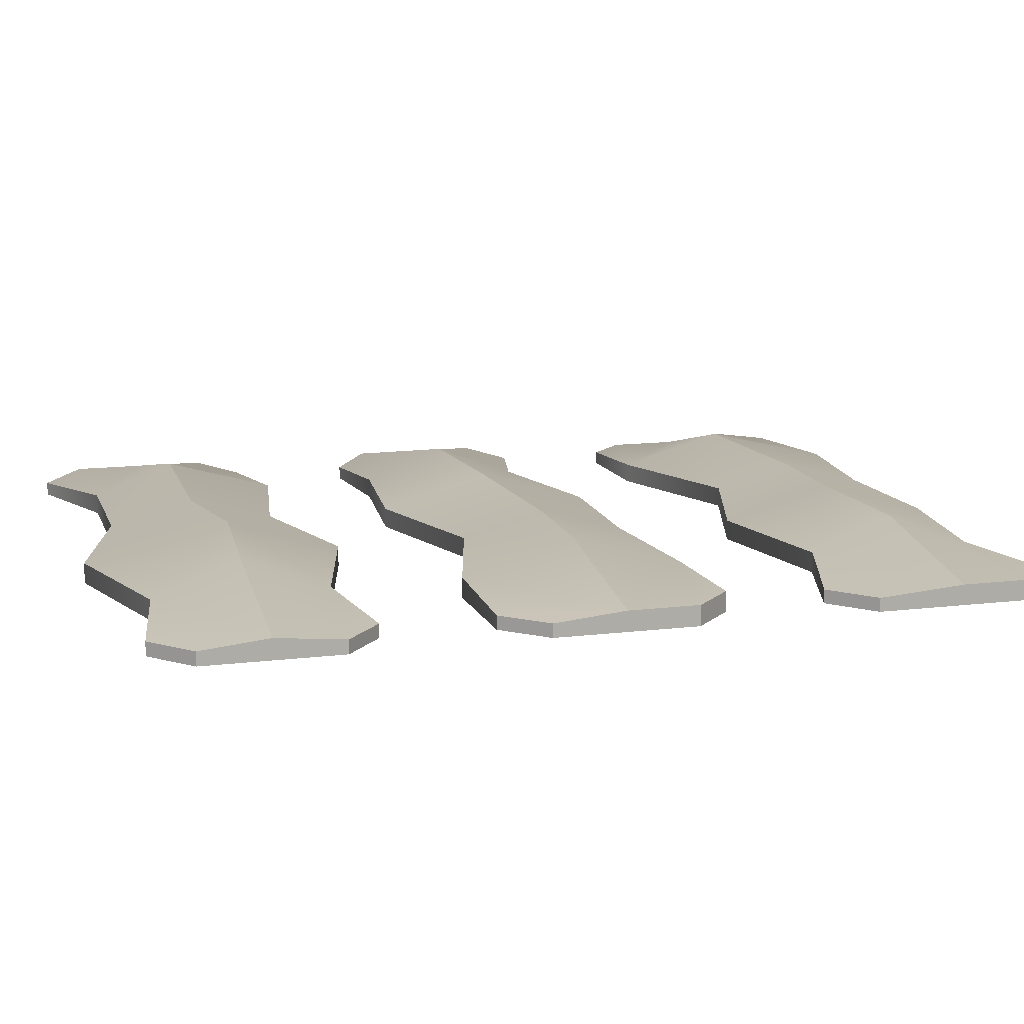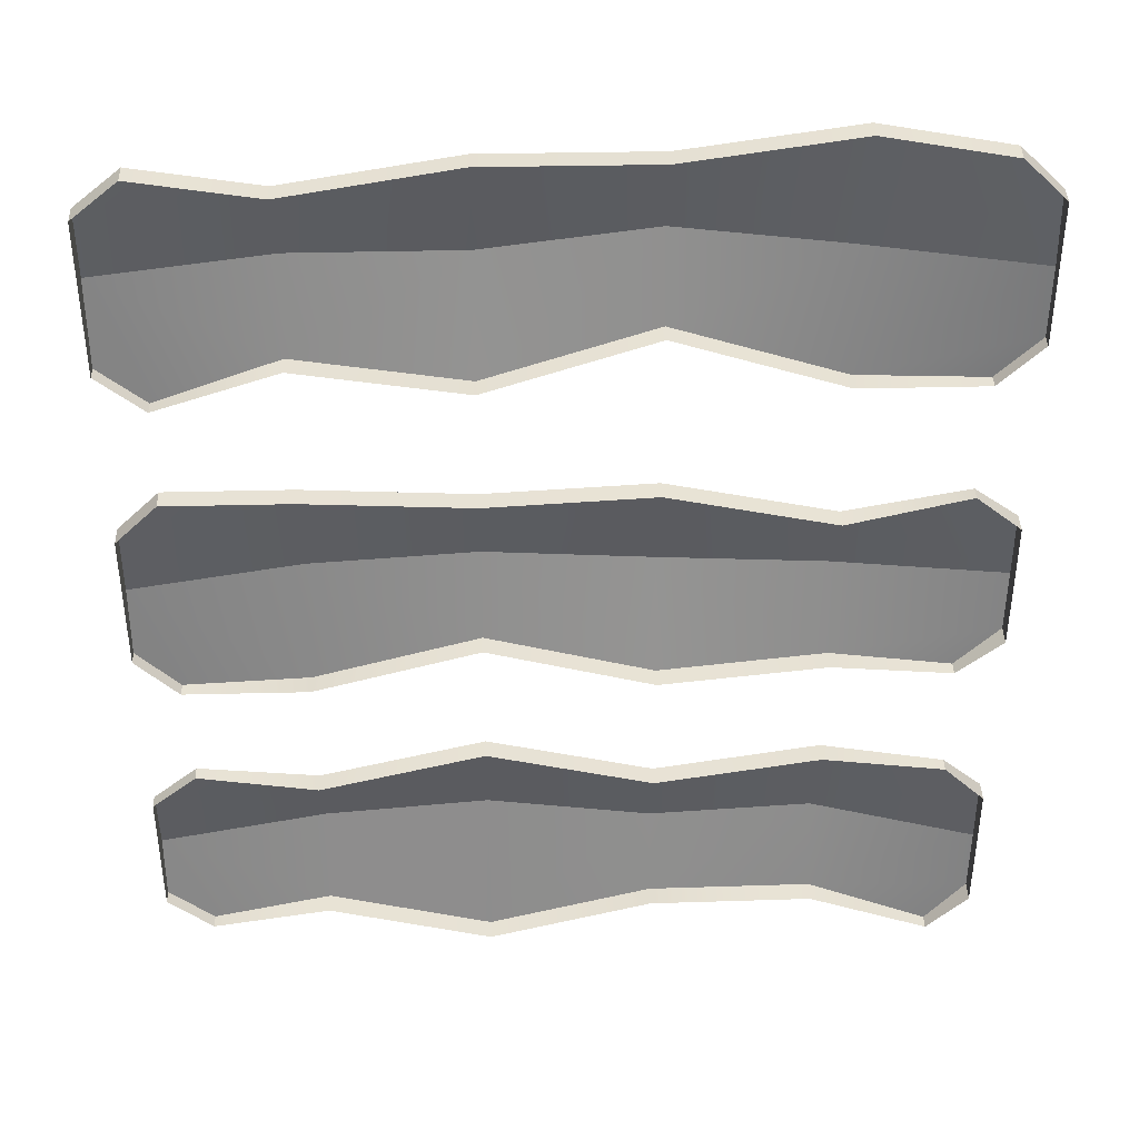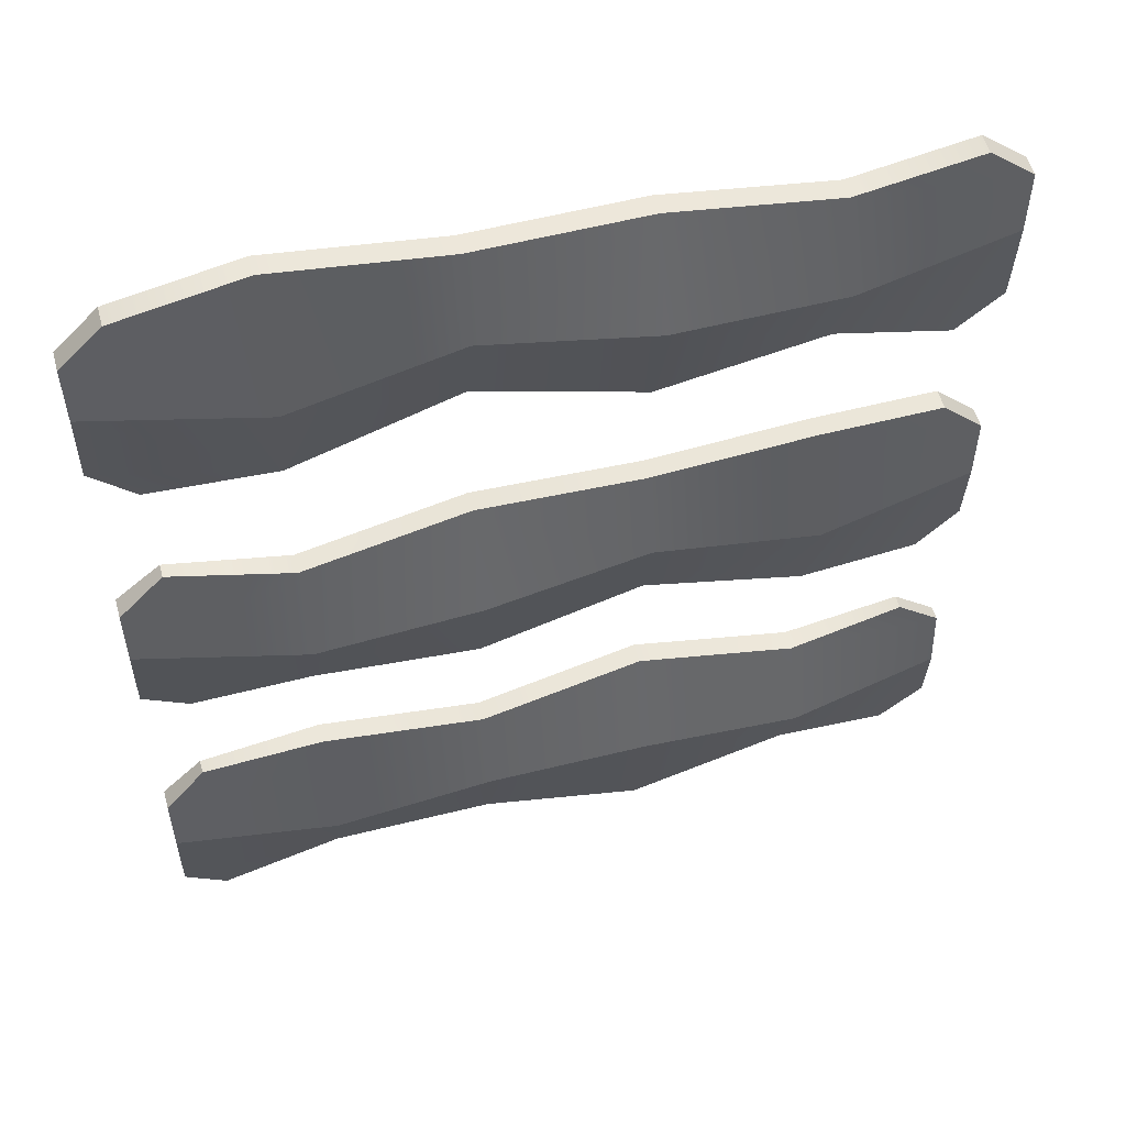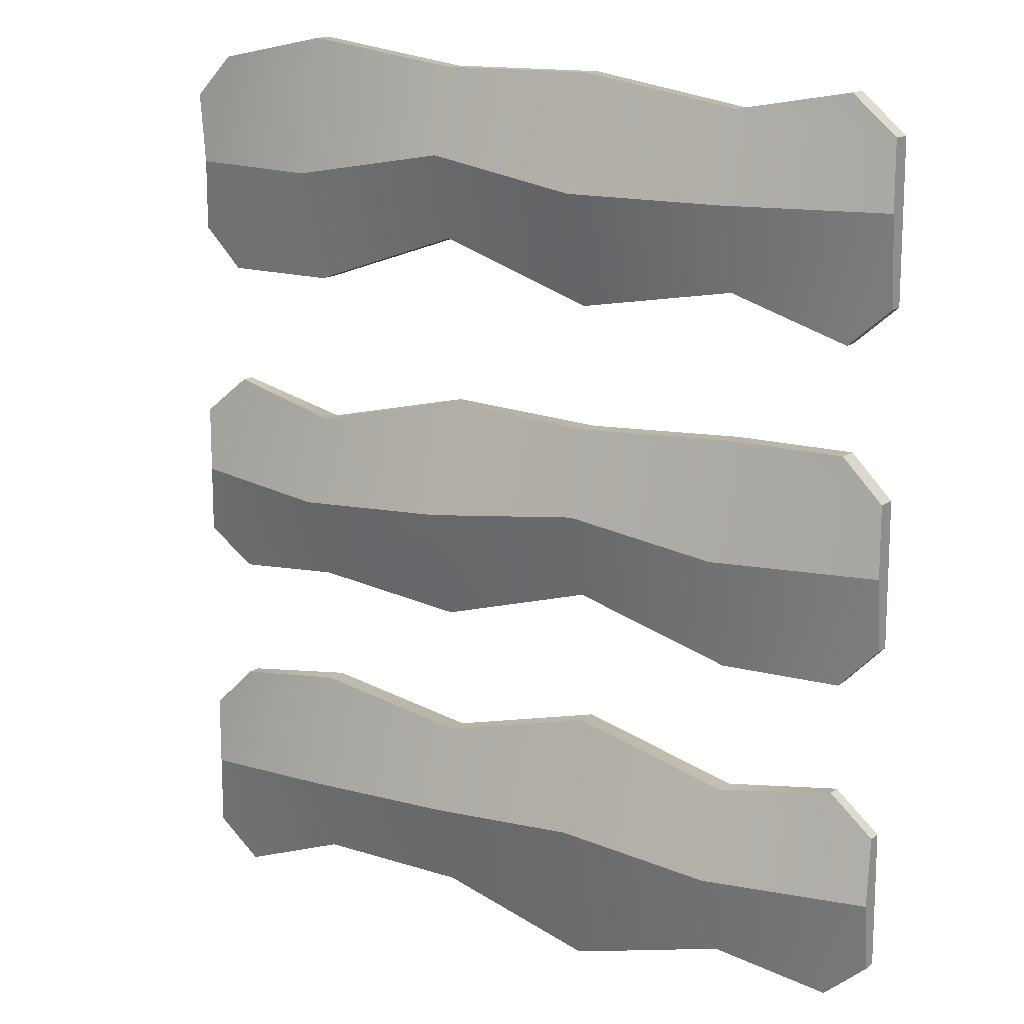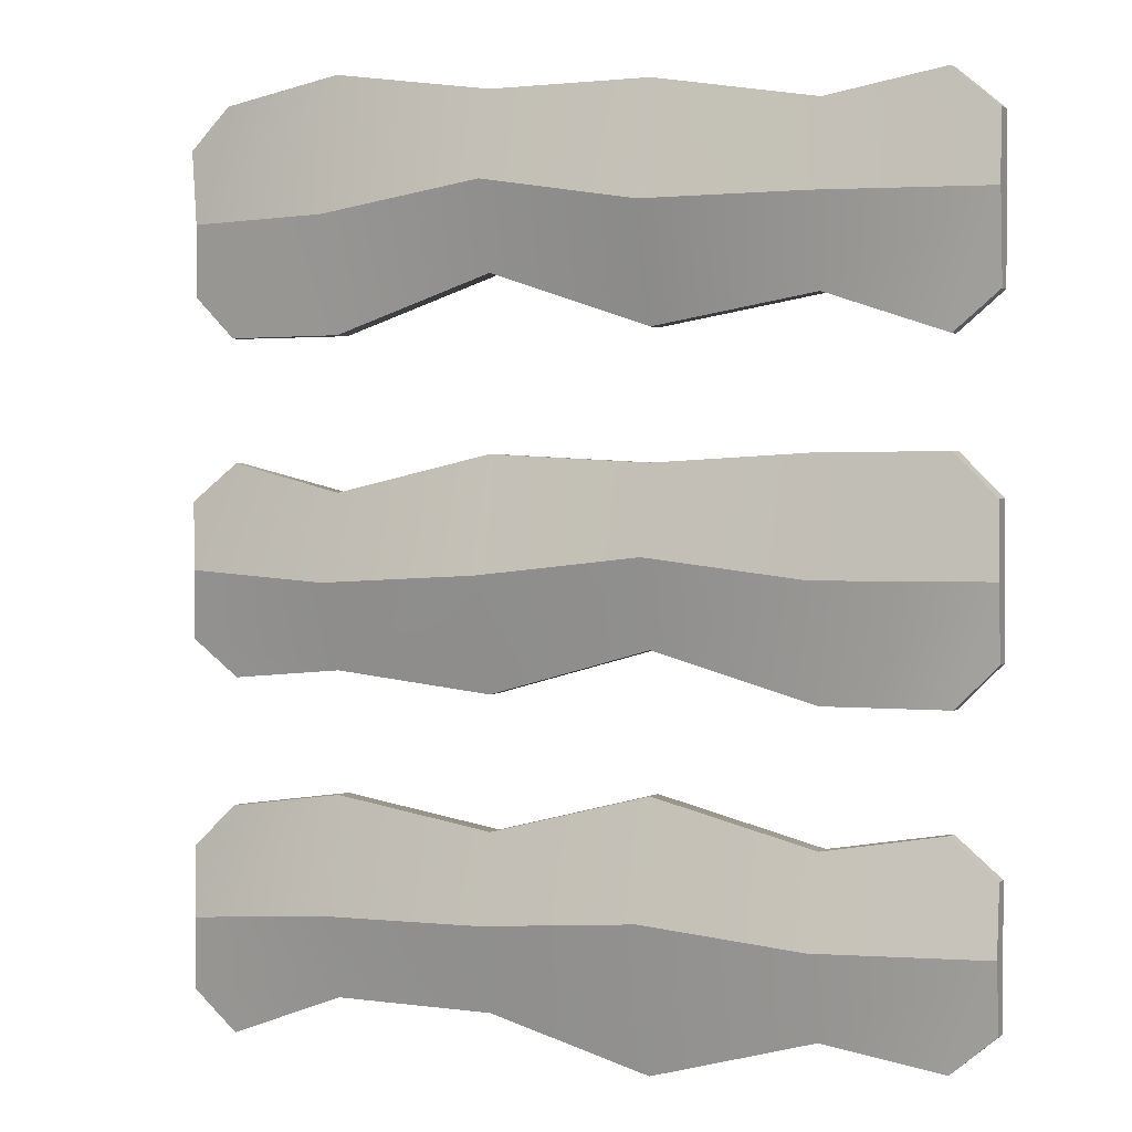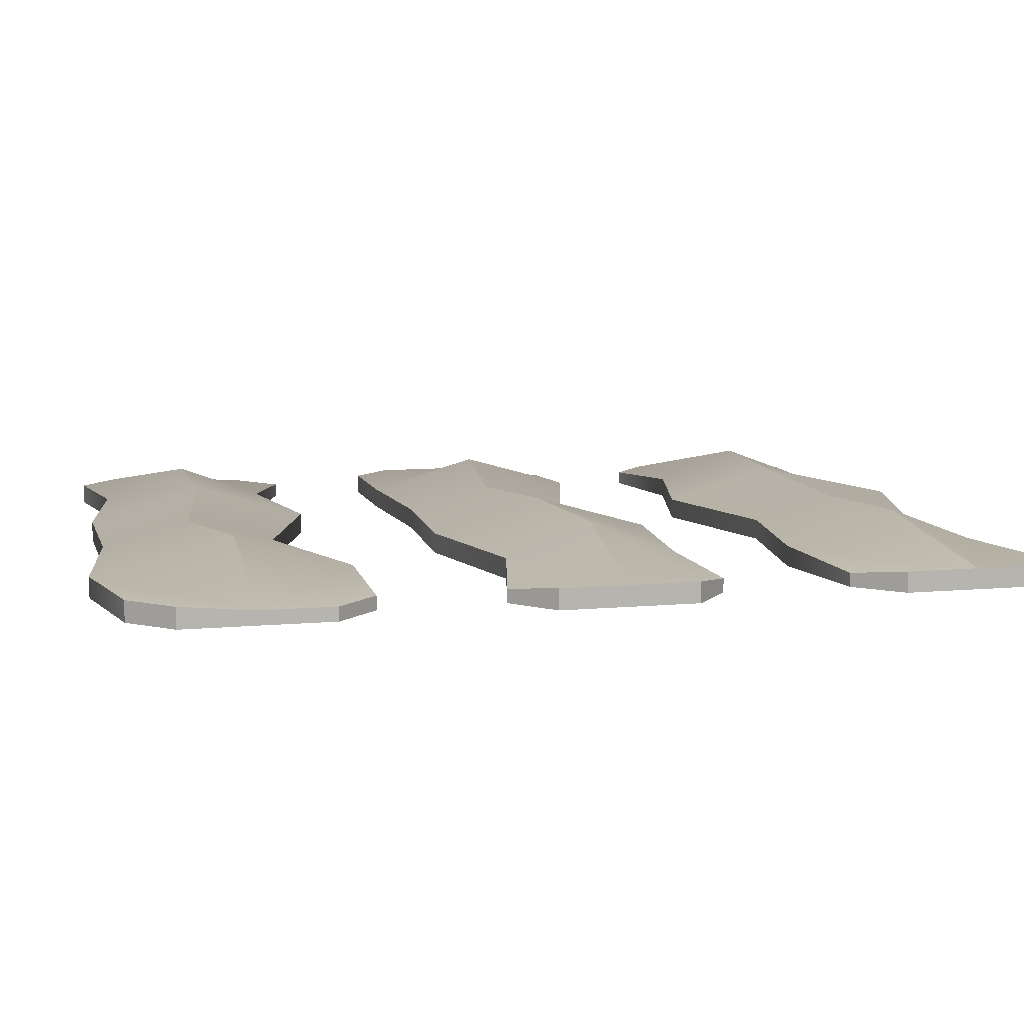
<metadata>
{"format":"obj","ext":"obj","renderer":"f3d","projection":"perspective","resolution":1024,"background":"white","views":[{"elev":12.4,"azim":-106.4,"up":"+Y"},{"elev":40.1,"azim":-1.7,"up":"+Z"},{"elev":55.0,"azim":164.8,"up":"+Z"},{"elev":14.4,"azim":-146.4,"up":"+Z"},{"elev":1.7,"azim":-155.8,"up":"+Z"},{"elev":8.9,"azim":75.8,"up":"+Y"}]}
</metadata>
<code>
g default
v -107.9 -0.2938 827.1
v -107.9 -0.2938 751.2
v -107.9 8.718 751.2
v -107.9 8.718 827.1
v -35.97 -0.2938 845.5
v -35.97 -0.2938 731.3
v -35.97 8.718 731.3
v -35.97 8.718 845.5
v 35.97 -0.2938 827.1
v 35.97 -0.2938 751.2
v 35.97 8.718 751.2
v 35.97 8.718 827.1
v 107.9 -0.2938 839.1
v 107.9 -0.2938 752
v 107.9 8.718 752
v 107.9 8.718 839.1
v -179.9 8.718 789.1
v -107.9 23.1 789.1
v -35.97 23.1 795.5
v 35.97 18.86 789.1
v 107.9 23.1 789.1
v 179.9 8.718 781.7
v 179.9 -0.2938 781.7
v -179.9 -0.2938 789.1
v -179.9 -0.2938 819.1
v -160.1 -0.2938 835.8
v -179.9 5.727 819.1
v -160.1 5.727 835.8
v 179.9 -0.2938 813.4
v 161.6 -0.2938 831.7
v 161.6 5.727 831.7
v 179.9 8.718 813.4
v -179.9 5.727 759.1
v -160.1 5.727 742.4
v -179.9 -0.2938 759.1
v -160.1 -0.2938 742.4
v 179.9 8.718 749.9
v 161.6 5.727 731.7
v 161.6 -0.2938 731.7
v 179.9 -0.2938 749.9
g pCube37 Grond
f 16 13 30 31
f 15 21 22 37 38
f 14 15 38 39
f 22 23 40 37
f 33 35 24 17
f 36 34 3 2
f 17 18 3 34 33
f 28 26 1 4
f 2 3 7 6
f 3 18 19 7
f 4 1 5 8
f 6 7 11 10
f 7 19 20 11
f 8 5 9 12
f 10 11 15 14
f 11 20 21 15
f 12 9 13 16
f 19 18 4 8
f 20 19 8 12
f 21 20 12 16
f 22 21 16 31 32
f 32 29 23 22
f 17 24 25 27
f 27 28 4 18 17
f 25 26 28 27
f 30 29 32 31
f 33 34 36 35
f 38 37 40 39
g default
v -107.9 -0.2938 1123
v -107.9 -0.2938 1048
v -107.9 8.718 1048
v -107.9 8.718 1123
v -35.97 -0.2938 1135
v -35.97 -0.2938 1035
v -35.97 8.718 1035
v -35.97 8.718 1135
v 35.97 -0.2938 1135
v 35.97 -0.2938 1059
v 35.97 8.718 1059
v 35.97 8.718 1135
v 107.9 -0.2938 1146
v 107.9 -0.2938 1035
v 107.9 8.718 1035
v 107.9 8.718 1146
v -179.9 8.718 1085
v -107.9 23.1 1085
v -35.97 23.1 1085
v 35.97 18.86 1097
v 107.9 23.1 1085
v 179.9 5.727 1085
v 179.9 -0.2938 1085
v -179.9 -0.2938 1085
v -179.9 -0.2938 1115
v -160.1 -0.2938 1132
v -179.9 8.718 1115
v -160.1 8.718 1132
v 179.9 -0.2938 1117
v 161.6 -0.2938 1135
v 161.6 8.718 1135
v 179.9 8.718 1117
v -179.9 5.727 1047
v -160.1 5.727 1030
v -179.9 -0.2938 1047
v -160.1 -0.2938 1030
v 179.9 5.727 1054
v 161.6 5.727 1035
v 161.6 -0.2938 1035
v 179.9 -0.2938 1054
g Grond pCube38
f 56 53 70 71
f 55 61 62 77 78
f 54 55 78 79
f 62 63 80 77
f 73 75 64 57
f 76 74 43 42
f 57 58 43 74 73
f 68 66 41 44
f 42 43 47 46
f 43 58 59 47
f 44 41 45 48
f 46 47 51 50
f 47 59 60 51
f 48 45 49 52
f 50 51 55 54
f 51 60 61 55
f 52 49 53 56
f 59 58 44 48
f 60 59 48 52
f 61 60 52 56
f 62 61 56 71 72
f 72 69 63 62
f 57 64 65 67
f 67 68 44 58 57
f 65 66 68 67
f 70 69 72 71
f 73 74 76 75
f 78 77 80 79
g default
v 107.9 -0.2938 892.5
v 107.9 -0.2938 968.4
v 107.9 8.718 968.4
v 107.9 8.718 892.5
v 35.97 -0.2938 884.5
v 35.97 -0.2938 984.5
v 35.97 8.718 984.5
v 35.97 8.718 884.5
v -35.97 -0.2938 904.8
v -35.97 -0.2938 980.6
v -35.97 8.718 980.6
v -35.97 8.718 904.8
v -107.9 -0.2938 884.5
v -107.9 -0.2938 984.5
v -107.9 8.718 984.5
v -107.9 8.718 884.5
v 179.9 8.718 934.5
v 107.9 23.1 930.5
v 35.97 23.1 934.5
v -35.97 18.86 942.7
v -107.9 23.1 934.5
v -179.9 8.718 934.5
v -179.9 -0.2938 934.5
v 179.9 -0.2938 934.5
v 179.9 -0.2938 904.5
v 160.1 -0.2938 887.8
v 179.9 8.718 904.5
v 160.1 5.727 887.8
v -179.9 -0.2938 902.8
v -161.6 -0.2938 884.5
v -161.6 5.727 884.5
v -179.9 5.727 902.8
v 179.9 8.718 964.5
v 160.1 5.727 981.2
v 179.9 -0.2938 964.5
v 160.1 -0.2938 981.2
v -179.9 8.718 966.2
v -161.6 8.718 984.5
v -161.6 -0.2938 984.5
v -179.9 -0.2938 966.2
g Grond pCube39
f 96 93 110 111
f 95 101 102 117 118
f 94 95 118 119
f 102 103 120 117
f 113 115 104 97
f 116 114 83 82
f 97 98 83 114 113
f 108 106 81 84
f 82 83 87 86
f 83 98 99 87
f 84 81 85 88
f 86 87 91 90
f 87 99 100 91
f 88 85 89 92
f 90 91 95 94
f 91 100 101 95
f 92 89 93 96
f 99 98 84 88
f 100 99 88 92
f 101 100 92 96
f 102 101 96 111 112
f 112 109 103 102
f 97 104 105 107
f 107 108 84 98 97
f 105 106 108 107
f 110 109 112 111
f 113 114 116 115
f 118 117 120 119

</code>
